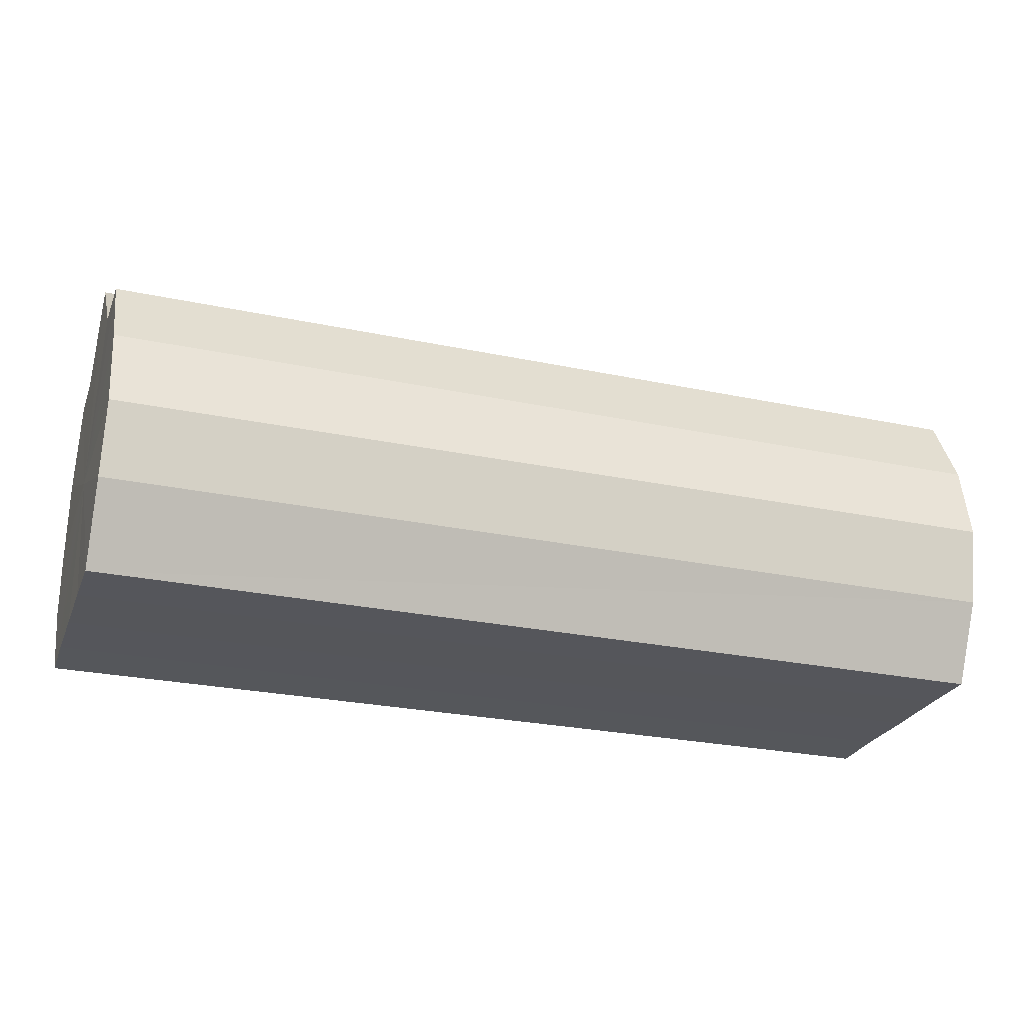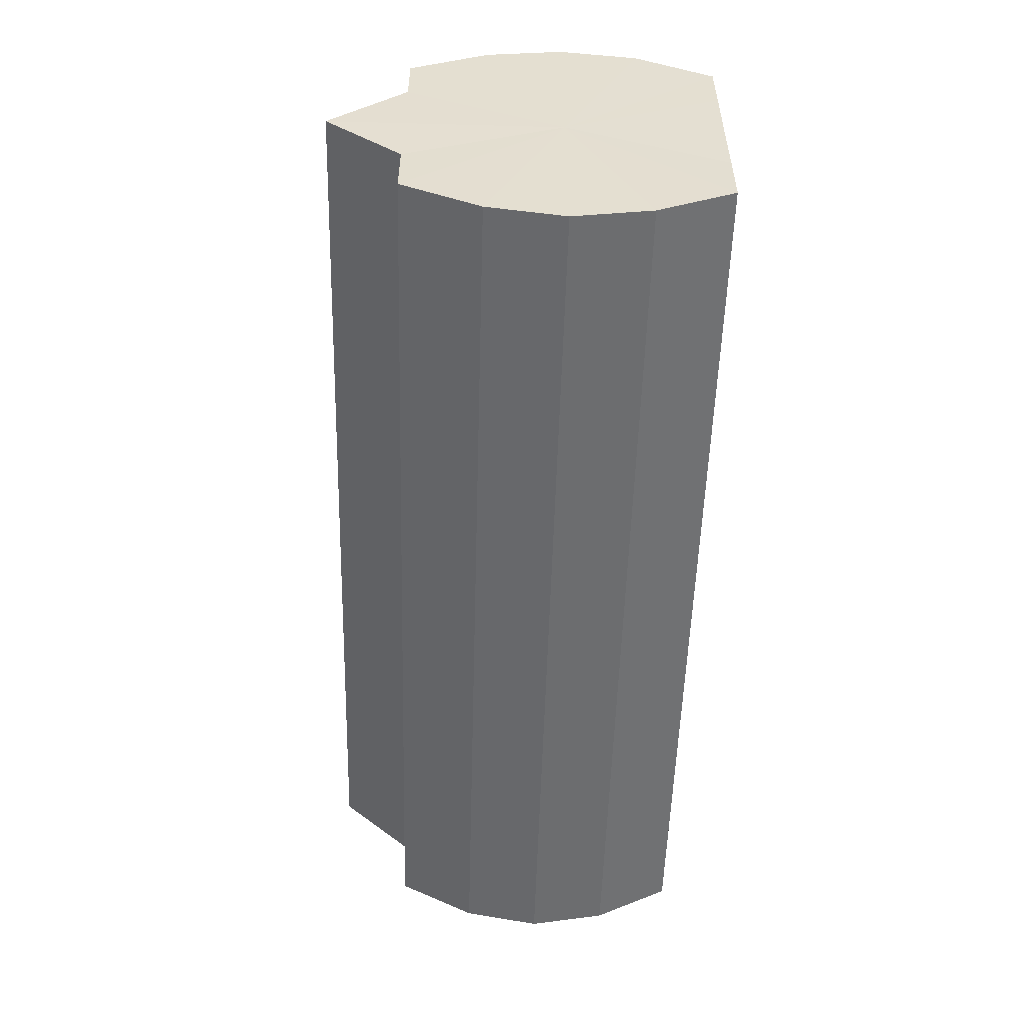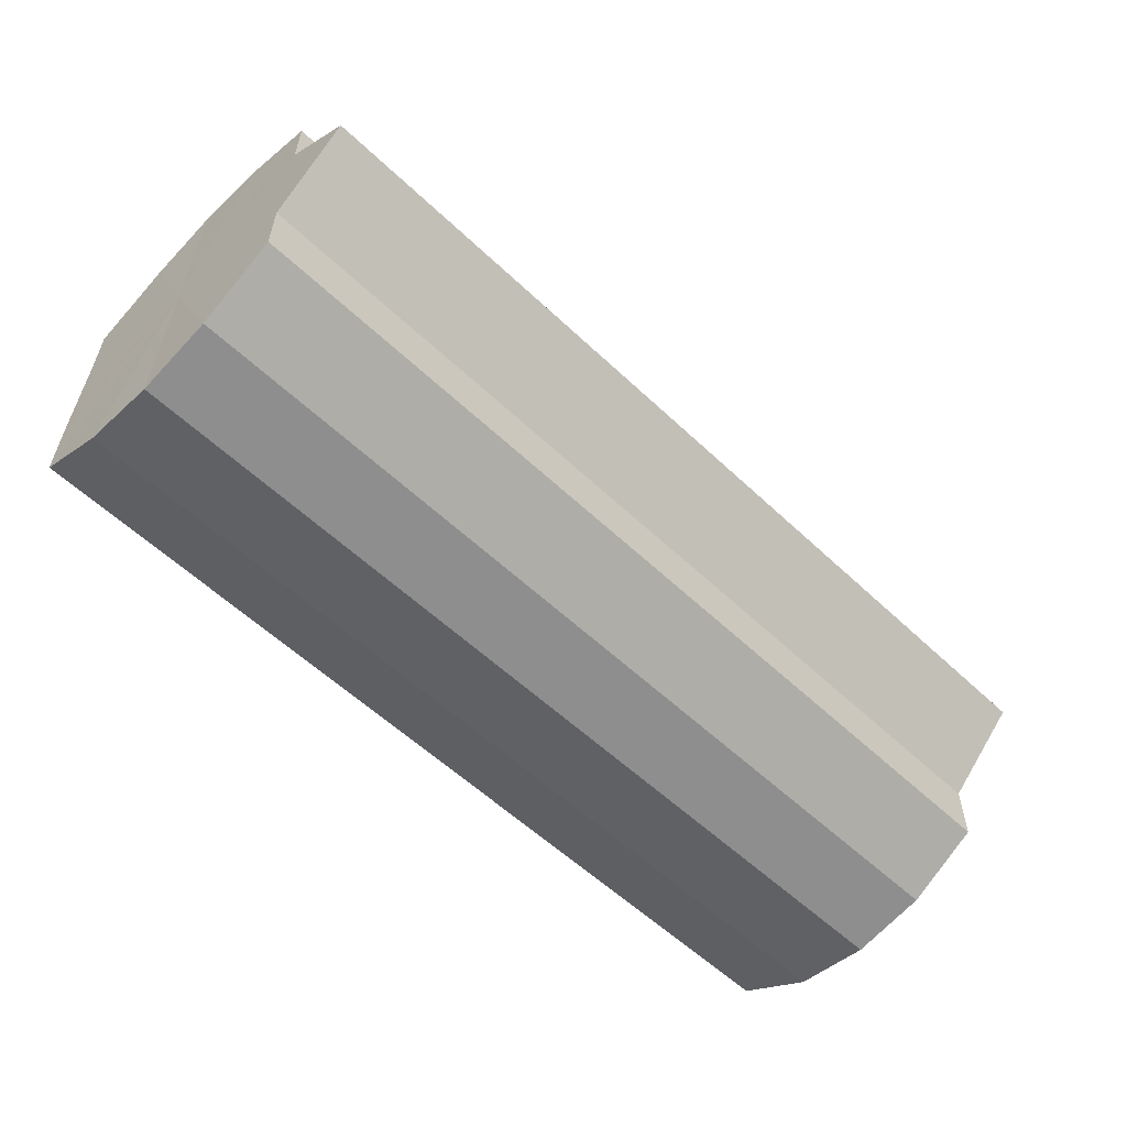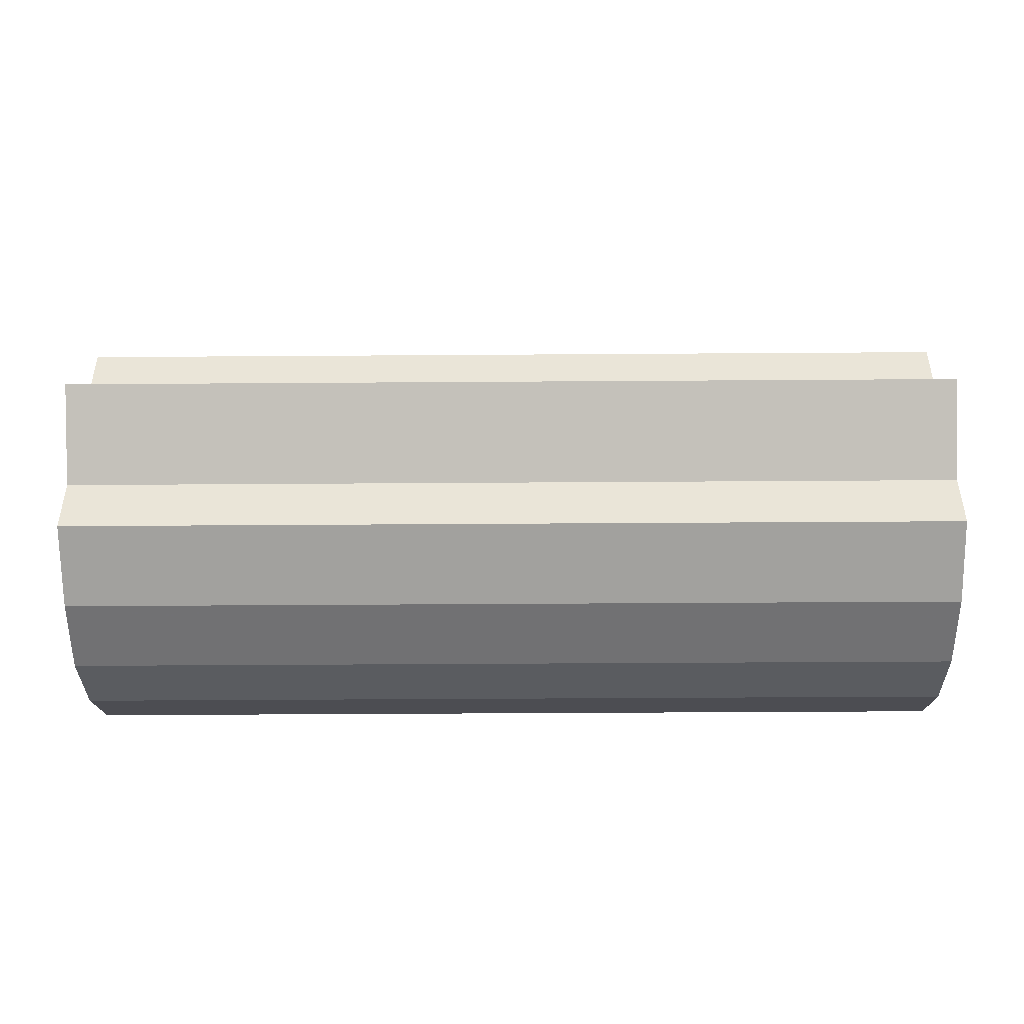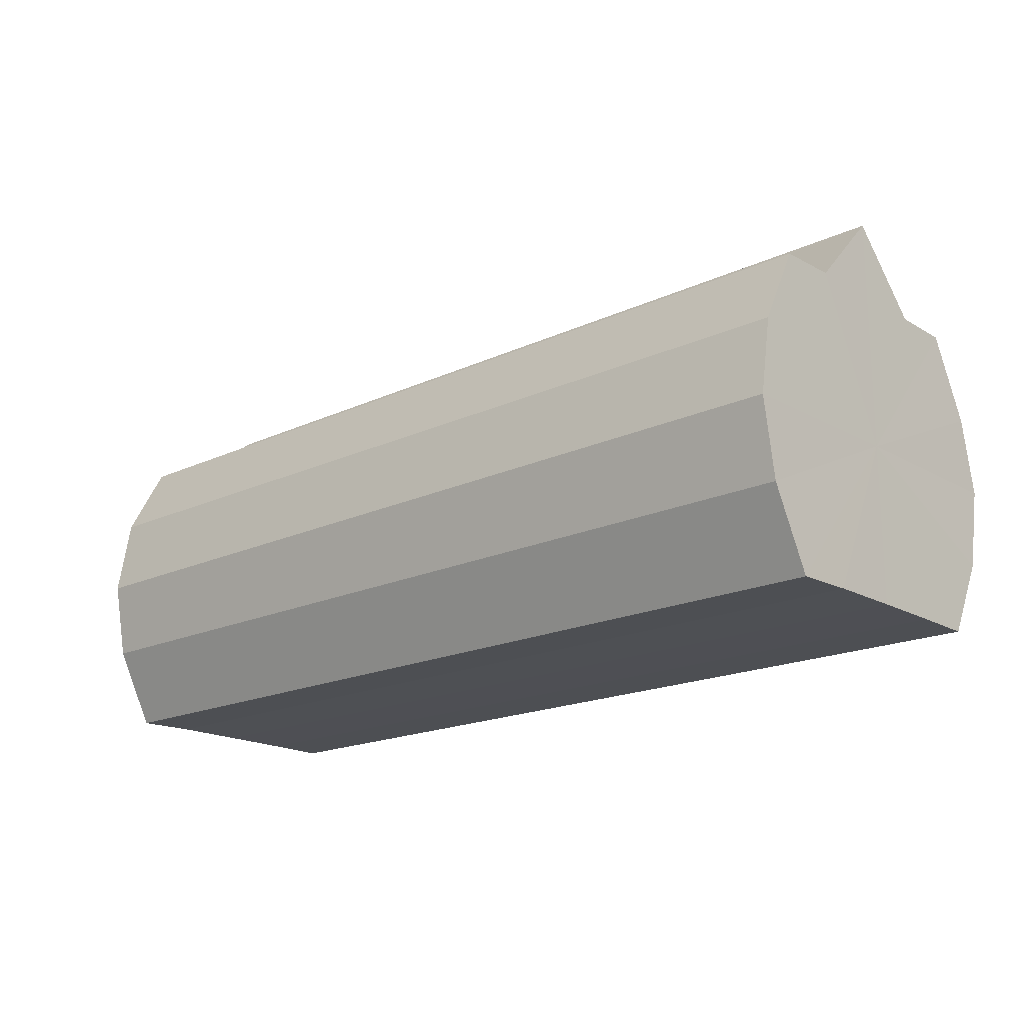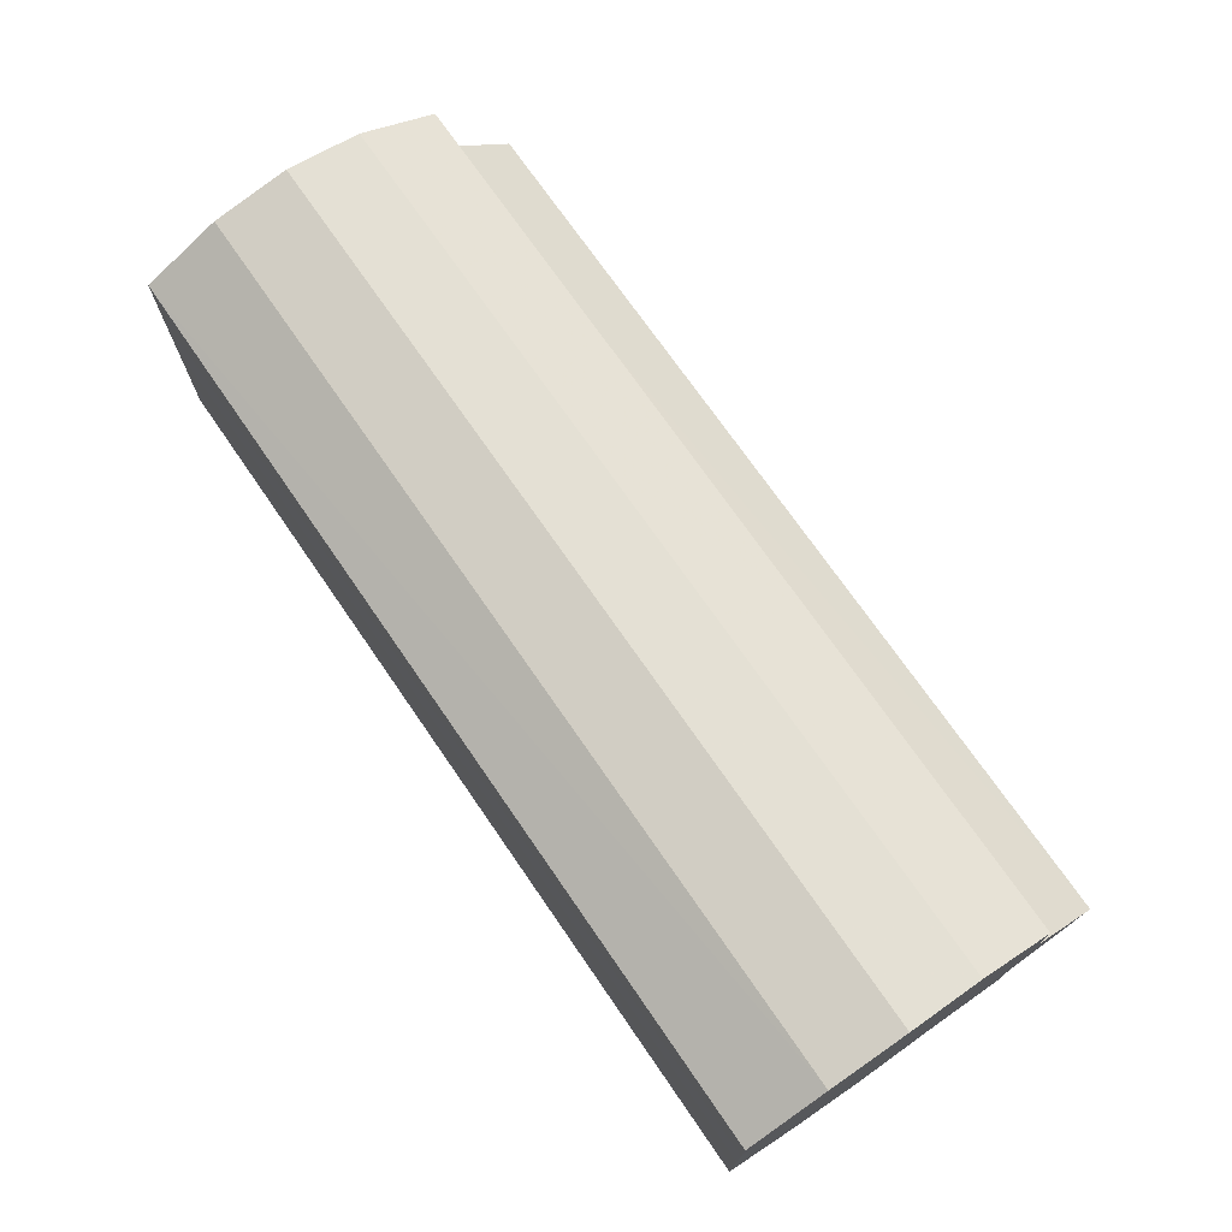
<metadata>
{"format":"obj","ext":"obj","renderer":"f3d","projection":"perspective","resolution":1024,"background":"white","views":[{"elev":-26.0,"azim":-18.5,"up":"+Y"},{"elev":-53.8,"azim":-91.5,"up":"+Z"},{"elev":-57.6,"azim":135.7,"up":"+Z"},{"elev":-44.6,"azim":-179.5,"up":"+Z"},{"elev":-18.1,"azim":42.1,"up":"+Y"},{"elev":72.5,"azim":55.4,"up":"+Z"}]}
</metadata>
<code>
o 26876
v 2199 1913 8.101
v 2199 1913 8.092
v 2200 1913 8.101
v 2199 1913 8.084
v 2200 1913 8.092
v 2199 1913 8.111
v 2200 1913 8.111
v 2199 1913 8.079
v 2200 1913 8.084
v 2199 1913 8.118
v 2200 1913 8.118
v 2199 1913 8.077
v 2200 1913 8.079
v 2199 1913 8.124
v 2200 1913 8.124
v 2199 1913 8.079
v 2200 1913 8.077
v 2199 1913 8.125
v 2200 1913 8.125
v 2199 1913 8.084
v 2200 1913 8.079
v 2199 1913 8.124
v 2200 1913 8.124
v 2199 1913 8.092
v 2200 1913 8.084
v 2199 1913 8.101
v 2200 1913 8.092
v 2199 1913 8.118
v 2200 1913 8.118
v 2199 1913 8.111
v 2200 1913 8.111
v 2199 1913 8.101
v 2200 1913 8.101
v 2199 1913 8.111
v 2200 1913 8.111
v 2199 1913 8.118
v 2200 1913 8.118
v 2199 1913 8.124
v 2200 1913 8.124
v 2199 1913 8.125
v 2200 1913 8.125
v 2199 1913 8.124
v 2200 1913 8.124
v 2199 1913 8.118
v 2200 1913 8.118
v 2199 1913 8.111
v 2200 1913 8.111
v 2199 1913 8.101
v 2200 1913 8.101
v 2199 1913 8.092
v 2200 1913 8.092
v 2199 1913 8.084
v 2200 1913 8.084
v 2199 1913 8.079
v 2200 1913 8.079
v 2199 1913 8.077
v 2200 1913 8.077
v 2199 1913 8.079
v 2200 1913 8.079
v 2199 1913 8.084
v 2200 1913 8.084
v 2199 1913 8.092
v 2200 1913 8.092
v 2199 1913 8.101
v 2200 1913 8.101
v 2199 1913 8.101
v 2199 1913 8.092
v 2199 1913 8.111
v 2199 1913 8.084
v 2199 1913 8.118
v 2199 1913 8.079
v 2199 1913 8.124
v 2199 1913 8.077
v 2199 1913 8.125
v 2199 1913 8.079
v 2199 1913 8.124
v 2199 1913 8.084
v 2199 1913 8.118
v 2199 1913 8.092
v 2199 1913 8.111
v 2199 1913 8.101
v 2200 1913 8.101
v 2200 1913 8.101
v 2200 1913 8.092
v 2200 1913 8.111
v 2200 1913 8.084
v 2200 1913 8.118
v 2200 1913 8.079
v 2200 1913 8.124
v 2200 1913 8.077
v 2200 1913 8.125
v 2200 1913 8.079
v 2200 1913 8.124
v 2200 1913 8.084
v 2200 1913 8.118
v 2200 1913 8.092
v 2200 1913 8.111
v 2200 1913 8.101
f 1 2 3
f 2 4 5
f 6 1 7
f 4 8 9
f 10 6 11
f 8 12 13
f 14 10 15
f 12 16 17
f 18 14 19
f 16 20 21
f 22 18 23
f 20 24 25
f 24 26 27
f 28 22 29
f 30 28 31
f 32 30 33
f 33 34 35
f 35 36 37
f 37 38 39
f 39 40 41
f 41 42 43
f 43 44 45
f 45 46 47
f 47 48 49
f 49 50 51
f 51 52 53
f 53 54 55
f 55 56 57
f 57 58 59
f 59 60 61
f 61 62 63
f 63 64 65
f 66 64 67
f 66 68 64
f 66 67 69
f 66 70 68
f 66 69 71
f 66 72 70
f 66 71 73
f 66 74 72
f 66 73 75
f 66 76 74
f 66 75 77
f 66 78 76
f 66 77 79
f 66 80 78
f 66 79 81
f 66 81 80
f 82 83 84
f 82 85 83
f 82 84 86
f 82 87 85
f 82 86 88
f 82 89 87
f 82 88 90
f 82 91 89
f 82 90 92
f 82 93 91
f 82 92 94
f 82 95 93
f 82 94 96
f 82 97 95
f 82 96 98
f 82 98 97

</code>
